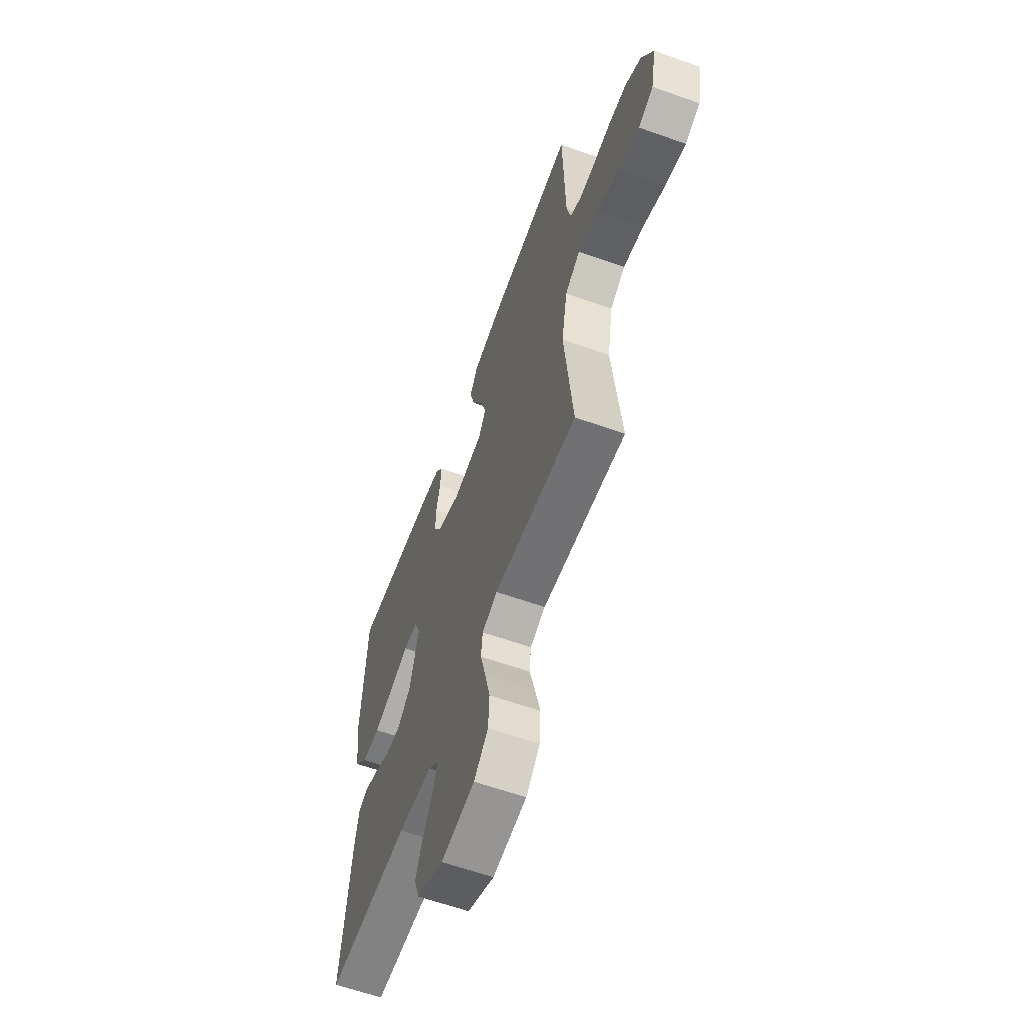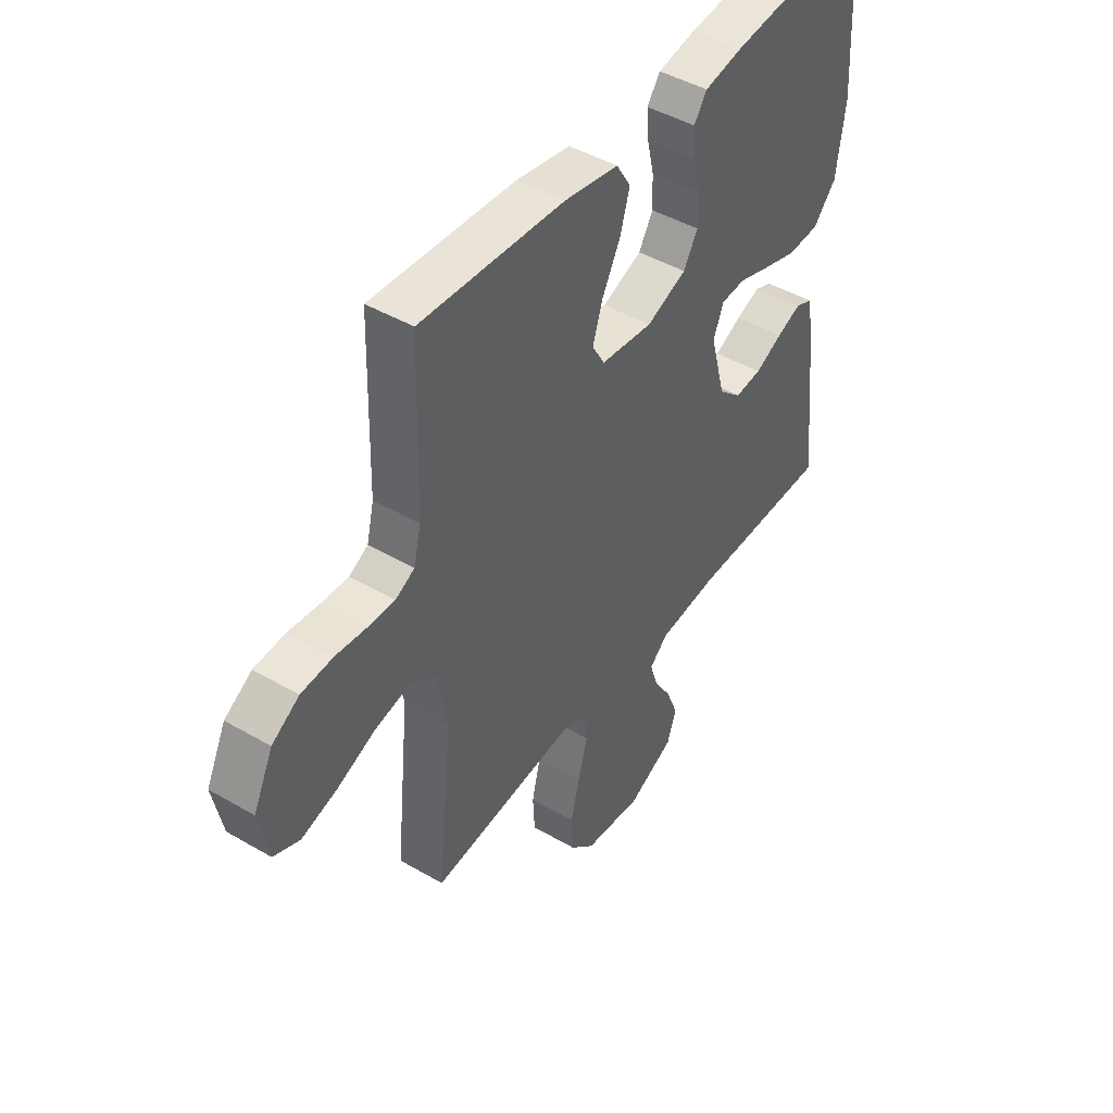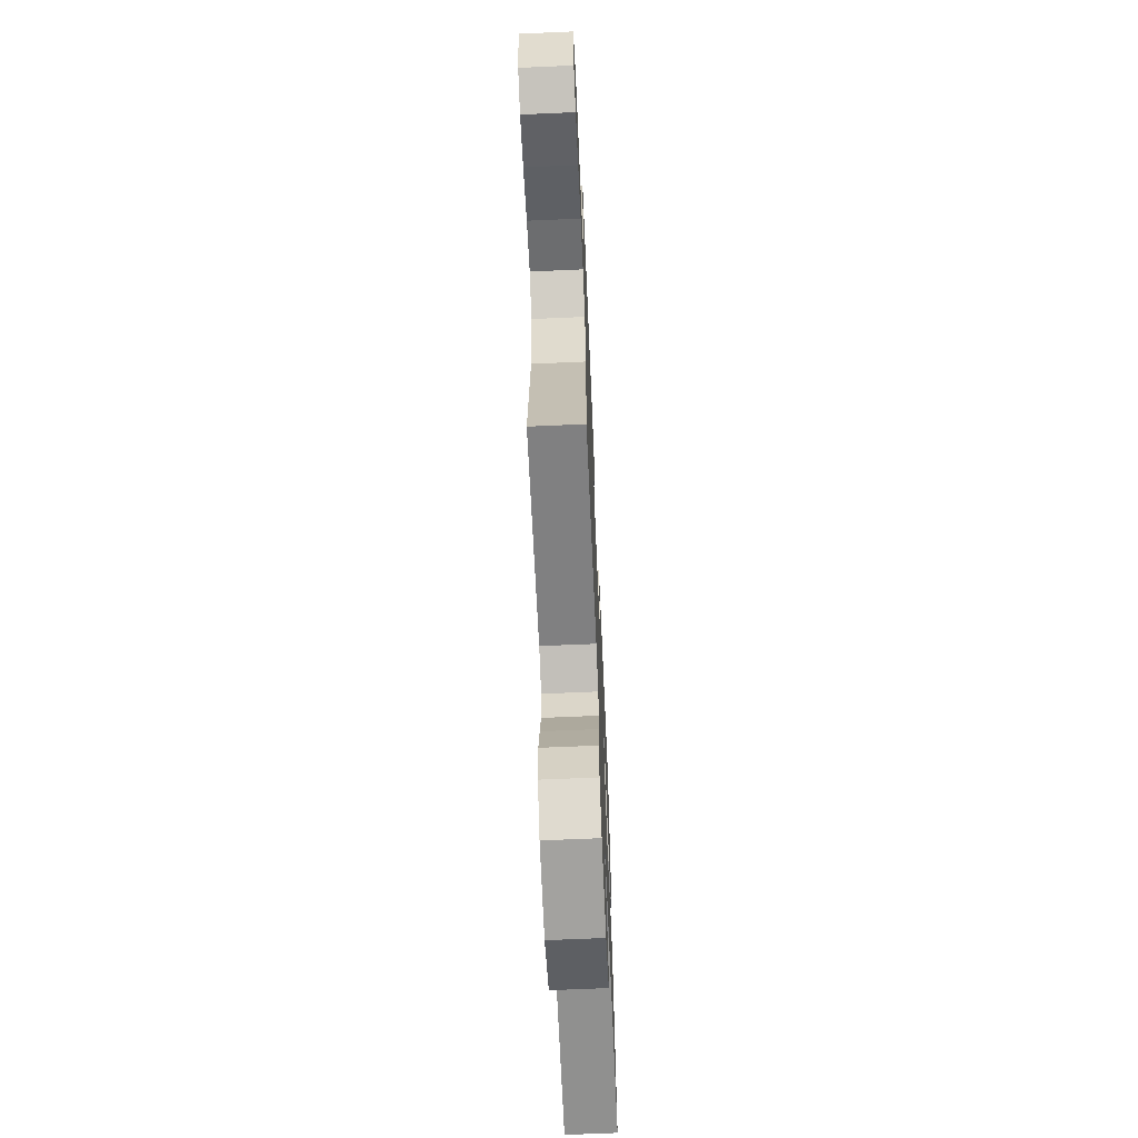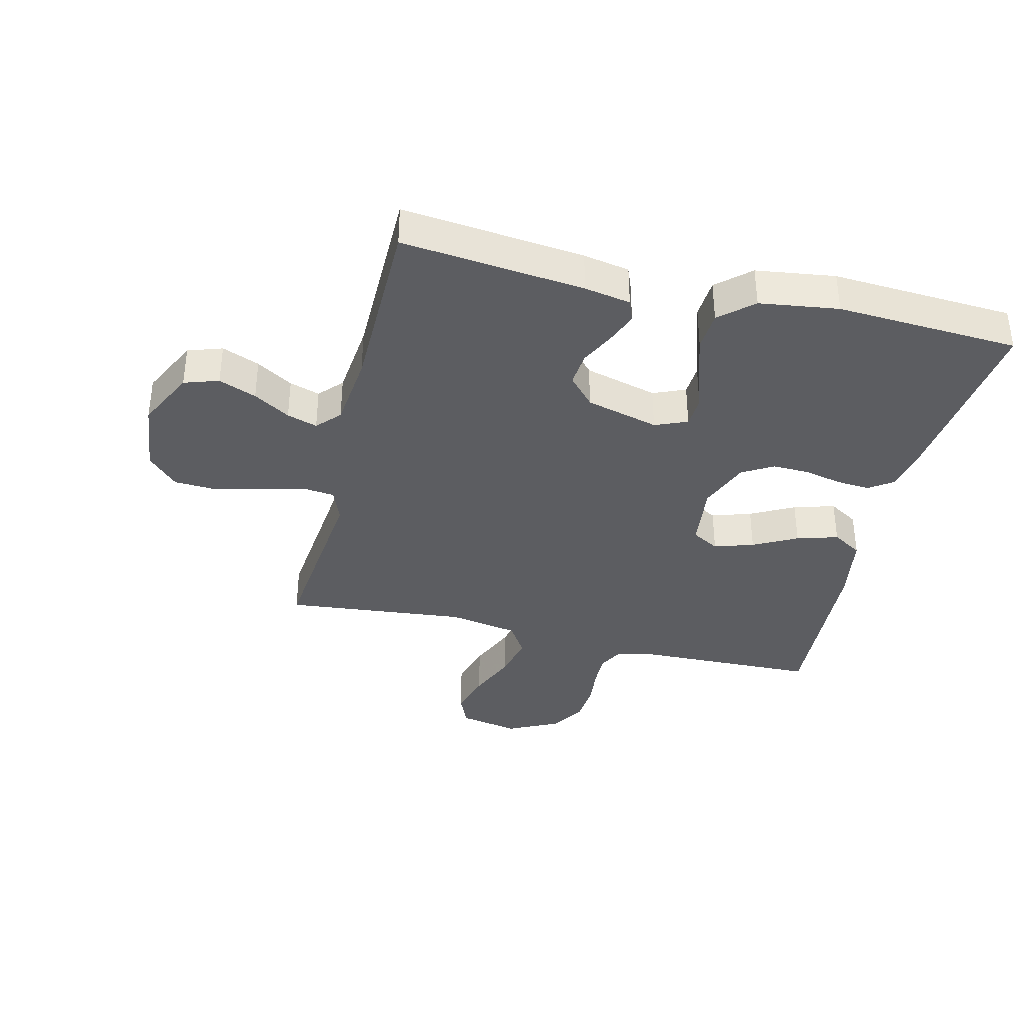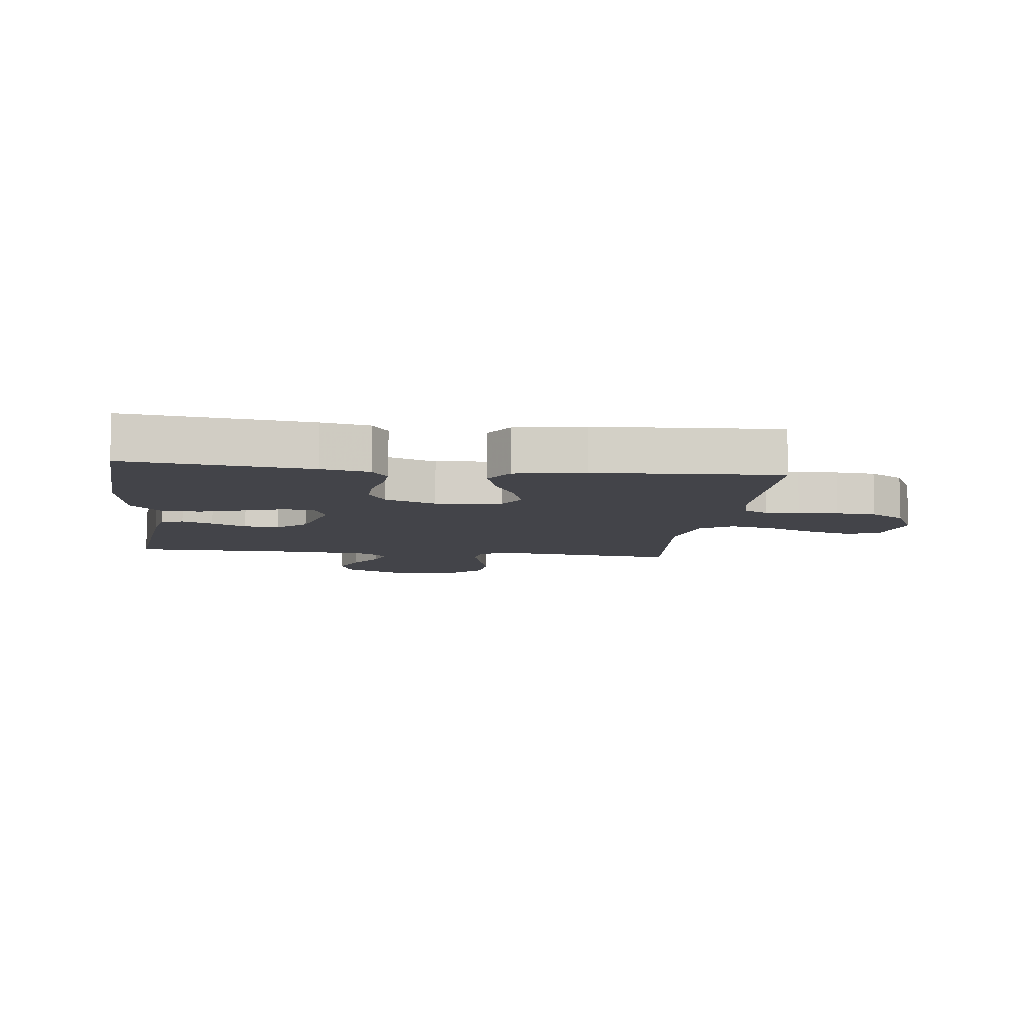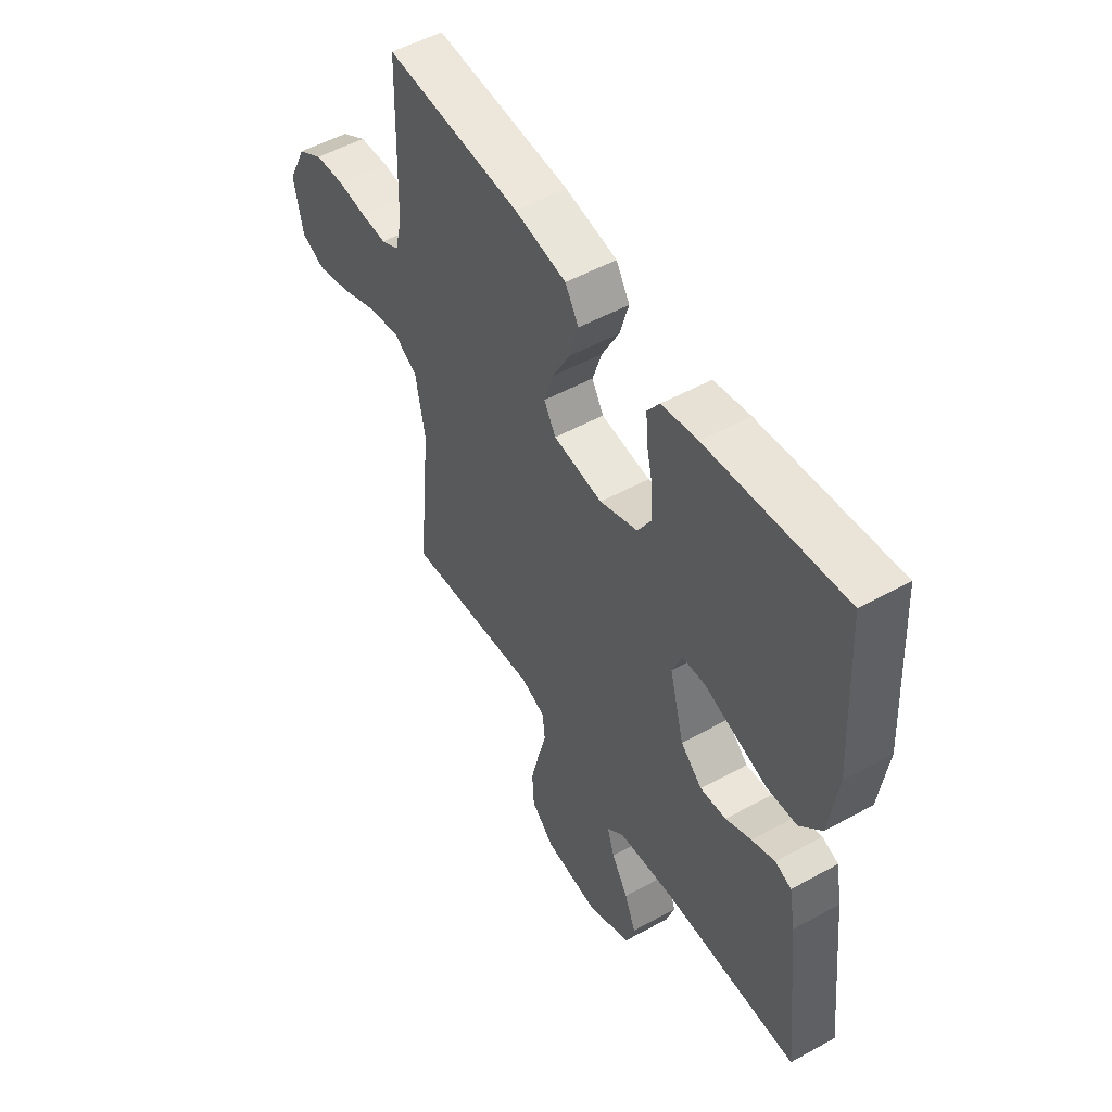
<metadata>
{"format":"obj","ext":"obj","renderer":"f3d","projection":"perspective","resolution":1024,"background":"white","views":[{"elev":-61.1,"azim":70.0,"up":"+Z"},{"elev":45.3,"azim":123.9,"up":"+Z"},{"elev":-66.0,"azim":92.5,"up":"+Z"},{"elev":-36.7,"azim":-103.6,"up":"+Y"},{"elev":-8.4,"azim":-7.1,"up":"+Y"},{"elev":51.9,"azim":-120.9,"up":"+Z"}]}
</metadata>
<code>
v -0.5 0.07 -0.5
v -0.468 0.07 -0.2
v -0.454 0.07 -0.124
v -0.418 0.07 -0.11
v -0.367 0.07 -0.13
v -0.31 0.07 -0.158
v -0.253 0.07 -0.163
v -0.205 0.07 -0.12
v -0.173 0.07 0
v -0.195 0.07 0.053
v -0.246 0.07 0.056
v -0.313 0.07 0.034
v -0.385 0.07 0.012
v -0.451 0.07 0.016
v -0.499 0.07 0.07
v -0.517 0.07 0.2
v -0.5 0.07 0.5
v -0.2 0.07 0.466
v -0.121 0.07 0.451
v -0.094 0.07 0.412
v -0.098 0.07 0.357
v -0.112 0.07 0.295
v -0.114 0.07 0.234
v -0.084 0.07 0.183
v 0 0.07 0.15
v 0.109 0.07 0.163
v 0.135 0.07 0.208
v 0.114 0.07 0.273
v 0.076 0.07 0.345
v 0.056 0.07 0.413
v 0.086 0.07 0.462
v 0.2 0.07 0.482
v 0.5 0.07 0.5
v 0.508 0.07 0.2
v 0.523 0.07 0.137
v 0.563 0.07 0.116
v 0.619 0.07 0.118
v 0.684 0.07 0.125
v 0.75 0.07 0.12
v 0.807 0.07 0.084
v 0.848 0.07 0
v 0.828 0.07 -0.099
v 0.774 0.07 -0.122
v 0.7 0.07 -0.101
v 0.619 0.07 -0.067
v 0.545 0.07 -0.051
v 0.491 0.07 -0.085
v 0.47 0.07 -0.2
v 0.5 0.07 -0.5
v 0.2 0.07 -0.469
v 0.145 0.07 -0.49
v 0.139 0.07 -0.543
v 0.158 0.07 -0.615
v 0.177 0.07 -0.693
v 0.173 0.07 -0.763
v 0.122 0.07 -0.812
v 0 0.07 -0.826
v -0.097 0.07 -0.779
v -0.116 0.07 -0.722
v -0.091 0.07 -0.66
v -0.054 0.07 -0.6
v -0.038 0.07 -0.55
v -0.076 0.07 -0.515
v -0.2 0.07 -0.502
v -0.5 0 -0.5
v -0.468 0 -0.2
v -0.454 0 -0.124
v -0.418 0 -0.11
v -0.367 0 -0.13
v -0.31 0 -0.158
v -0.253 0 -0.163
v -0.205 0 -0.12
v -0.173 0 0
v -0.195 0 0.053
v -0.246 0 0.056
v -0.313 0 0.034
v -0.385 0 0.012
v -0.451 0 0.016
v -0.499 0 0.07
v -0.517 0 0.2
v -0.5 0 0.5
v -0.2 0 0.466
v -0.121 0 0.451
v -0.094 0 0.412
v -0.098 0 0.357
v -0.112 0 0.295
v -0.114 0 0.234
v -0.084 0 0.183
v 0 0 0.15
v 0.109 0 0.163
v 0.135 0 0.208
v 0.114 0 0.273
v 0.076 0 0.345
v 0.056 0 0.413
v 0.086 0 0.462
v 0.2 0 0.482
v 0.5 0 0.5
v 0.508 0 0.2
v 0.523 0 0.137
v 0.563 0 0.116
v 0.619 0 0.118
v 0.684 0 0.125
v 0.75 0 0.12
v 0.807 0 0.084
v 0.848 0 0
v 0.828 0 -0.099
v 0.774 0 -0.122
v 0.7 0 -0.101
v 0.619 0 -0.067
v 0.545 0 -0.051
v 0.491 0 -0.085
v 0.47 0 -0.2
v 0.5 0 -0.5
v 0.2 0 -0.469
v 0.145 0 -0.49
v 0.139 0 -0.543
v 0.158 0 -0.615
v 0.177 0 -0.693
v 0.173 0 -0.763
v 0.122 0 -0.812
v 0 0 -0.826
v -0.097 0 -0.779
v -0.116 0 -0.722
v -0.091 0 -0.66
v -0.054 0 -0.6
v -0.038 0 -0.55
v -0.076 0 -0.515
v -0.2 0 -0.502
f 59 60 61
f 58 59 61
f 57 58 61
f 56 57 61
f 55 56 61
f 54 55 61
f 53 54 61
f 52 53 61
f 51 52 61 62
f 50 51 62 63
f 48 49 50
f 50 63 64
f 48 50 64
f 47 48 64
f 43 44 45
f 42 43 45
f 41 42 45
f 40 41 45
f 39 40 45
f 38 39 45
f 37 38 45
f 36 37 45 46
f 47 64 1
f 46 47 1
f 36 46 1
f 35 36 1
f 32 33 34
f 31 32 34
f 30 31 34
f 29 30 34
f 28 29 34
f 20 21 22
f 19 20 22
f 18 19 22
f 17 18 22
f 16 17 22
f 15 16 22
f 14 15 22
f 13 14 22
f 12 13 22
f 11 12 22
f 10 11 22 23
f 9 10 23 24
f 4 5 6
f 3 4 6
f 2 3 6
f 1 2 6
f 1 6 7
f 35 1 7 8
f 27 28 34 35
f 26 27 35
f 35 8 9
f 26 35 9
f 25 26 9
f 9 24 25
f 125 124 123
f 125 123 122
f 125 122 121
f 125 121 120
f 125 120 119
f 125 119 118
f 125 118 117
f 125 117 116
f 126 125 116 115
f 127 126 115 114
f 114 113 112
f 128 127 114
f 128 114 112
f 128 112 111
f 109 108 107
f 109 107 106
f 109 106 105
f 109 105 104
f 109 104 103
f 109 103 102
f 109 102 101
f 110 109 101 100
f 65 128 111
f 65 111 110
f 65 110 100
f 65 100 99
f 98 97 96
f 98 96 95
f 98 95 94
f 98 94 93
f 98 93 92
f 86 85 84
f 86 84 83
f 86 83 82
f 86 82 81
f 86 81 80
f 86 80 79
f 86 79 78
f 86 78 77
f 86 77 76
f 86 76 75
f 87 86 75 74
f 88 87 74 73
f 70 69 68
f 70 68 67
f 70 67 66
f 70 66 65
f 71 70 65
f 72 71 65 99
f 99 98 92 91
f 99 91 90
f 73 72 99
f 73 99 90
f 73 90 89
f 89 88 73
f 1 65 66 2
f 2 66 67 3
f 3 67 68 4
f 4 68 69 5
f 5 69 70 6
f 6 70 71 7
f 7 71 72 8
f 8 72 73 9
f 9 73 74 10
f 10 74 75 11
f 11 75 76 12
f 12 76 77 13
f 13 77 78 14
f 14 78 79 15
f 15 79 80 16
f 16 80 81 17
f 17 81 82 18
f 18 82 83 19
f 19 83 84 20
f 20 84 85 21
f 21 85 86 22
f 22 86 87 23
f 23 87 88 24
f 24 88 89 25
f 25 89 90 26
f 26 90 91 27
f 27 91 92 28
f 28 92 93 29
f 29 93 94 30
f 30 94 95 31
f 31 95 96 32
f 32 96 97 33
f 33 97 98 34
f 34 98 99 35
f 35 99 100 36
f 36 100 101 37
f 37 101 102 38
f 38 102 103 39
f 39 103 104 40
f 40 104 105 41
f 41 105 106 42
f 42 106 107 43
f 43 107 108 44
f 44 108 109 45
f 45 109 110 46
f 46 110 111 47
f 47 111 112 48
f 48 112 113 49
f 49 113 114 50
f 50 114 115 51
f 51 115 116 52
f 52 116 117 53
f 53 117 118 54
f 54 118 119 55
f 55 119 120 56
f 56 120 121 57
f 57 121 122 58
f 58 122 123 59
f 59 123 124 60
f 60 124 125 61
f 61 125 126 62
f 62 126 127 63
f 63 127 128 64
f 64 128 65 1

</code>
